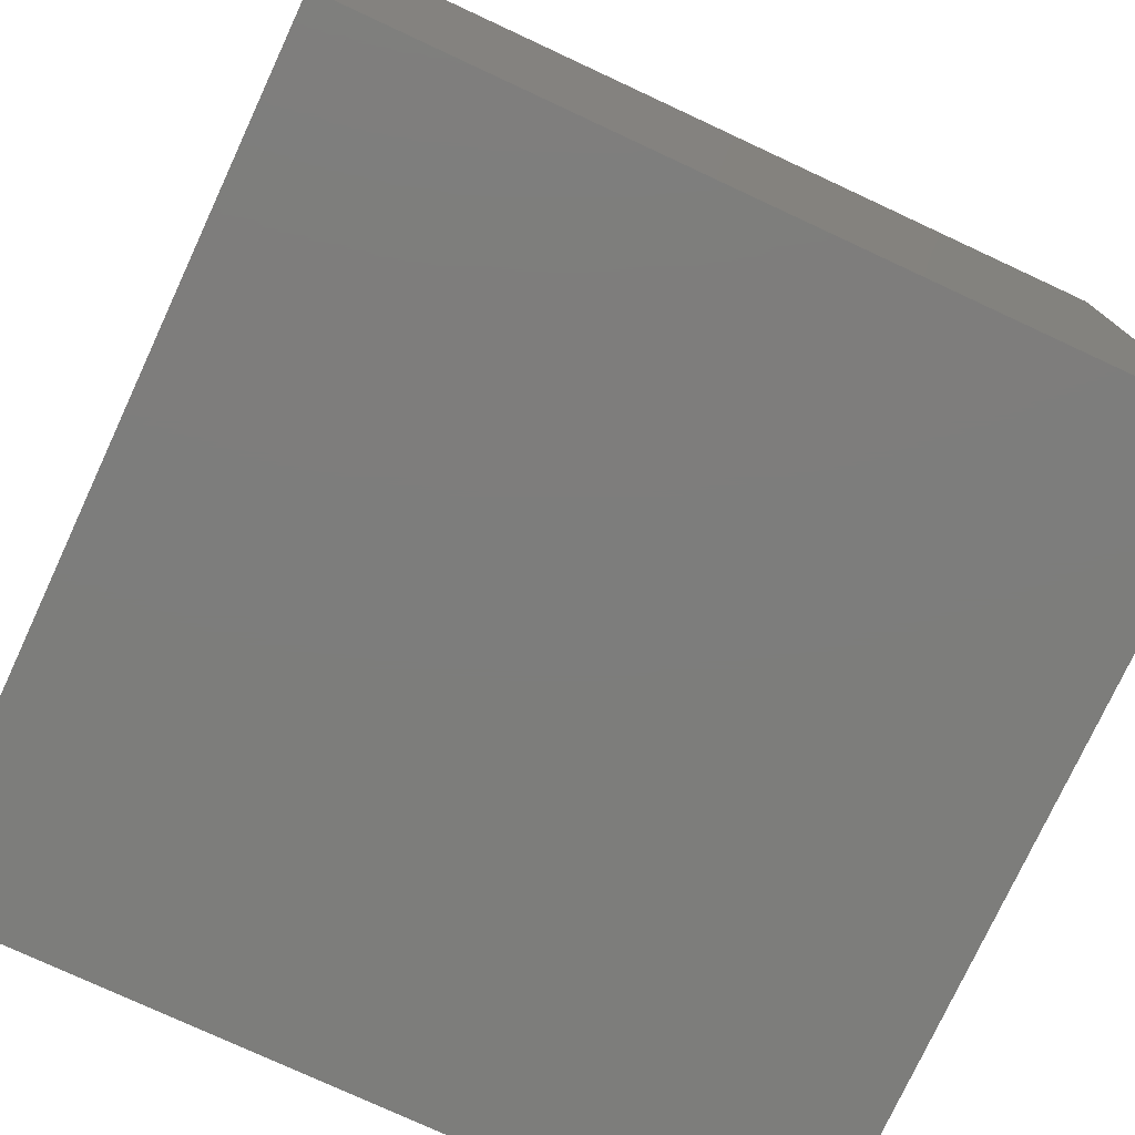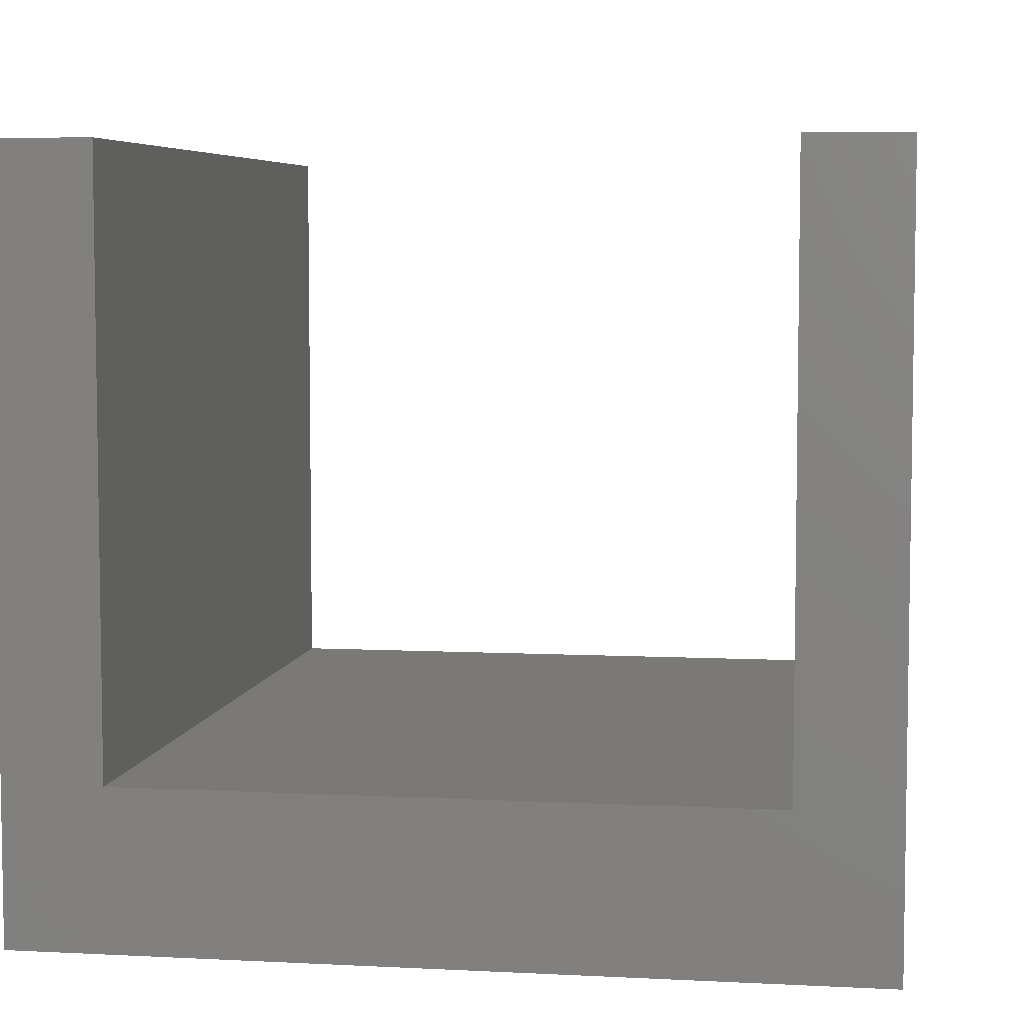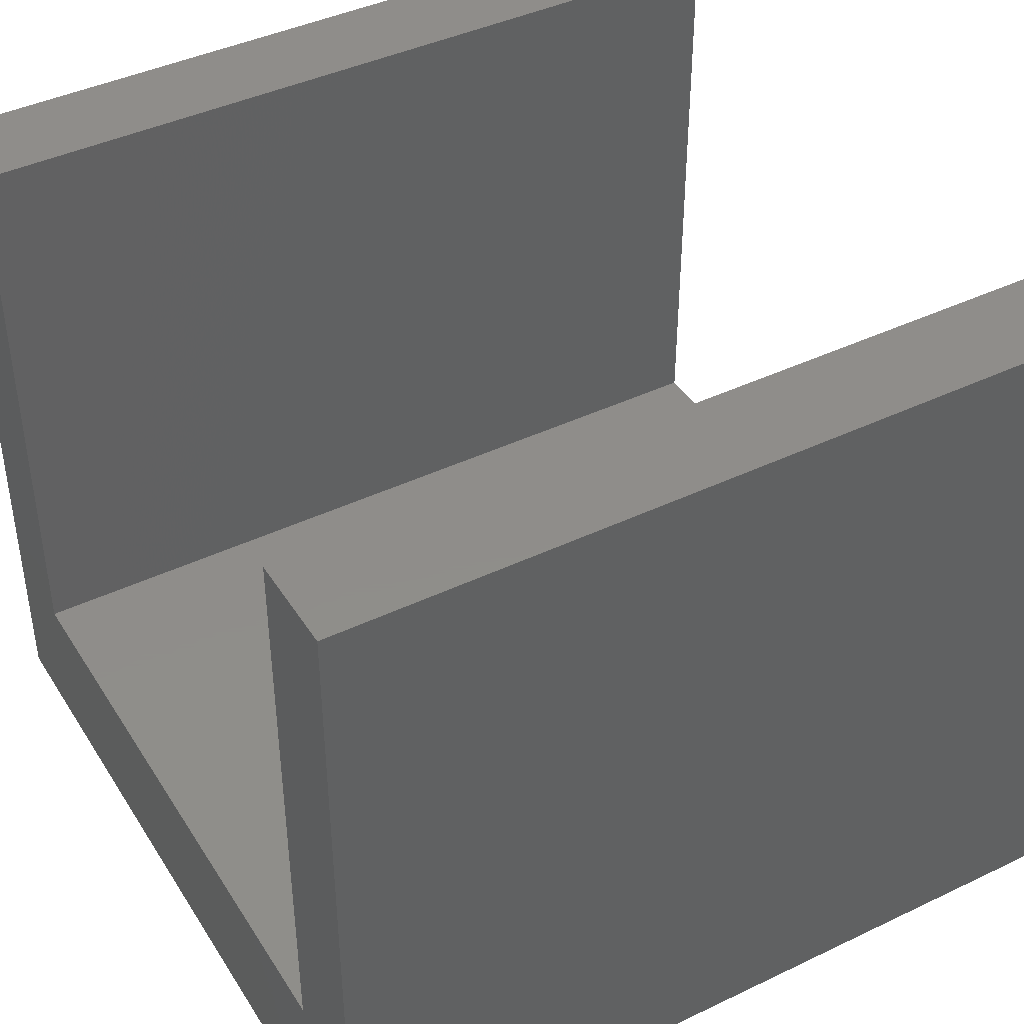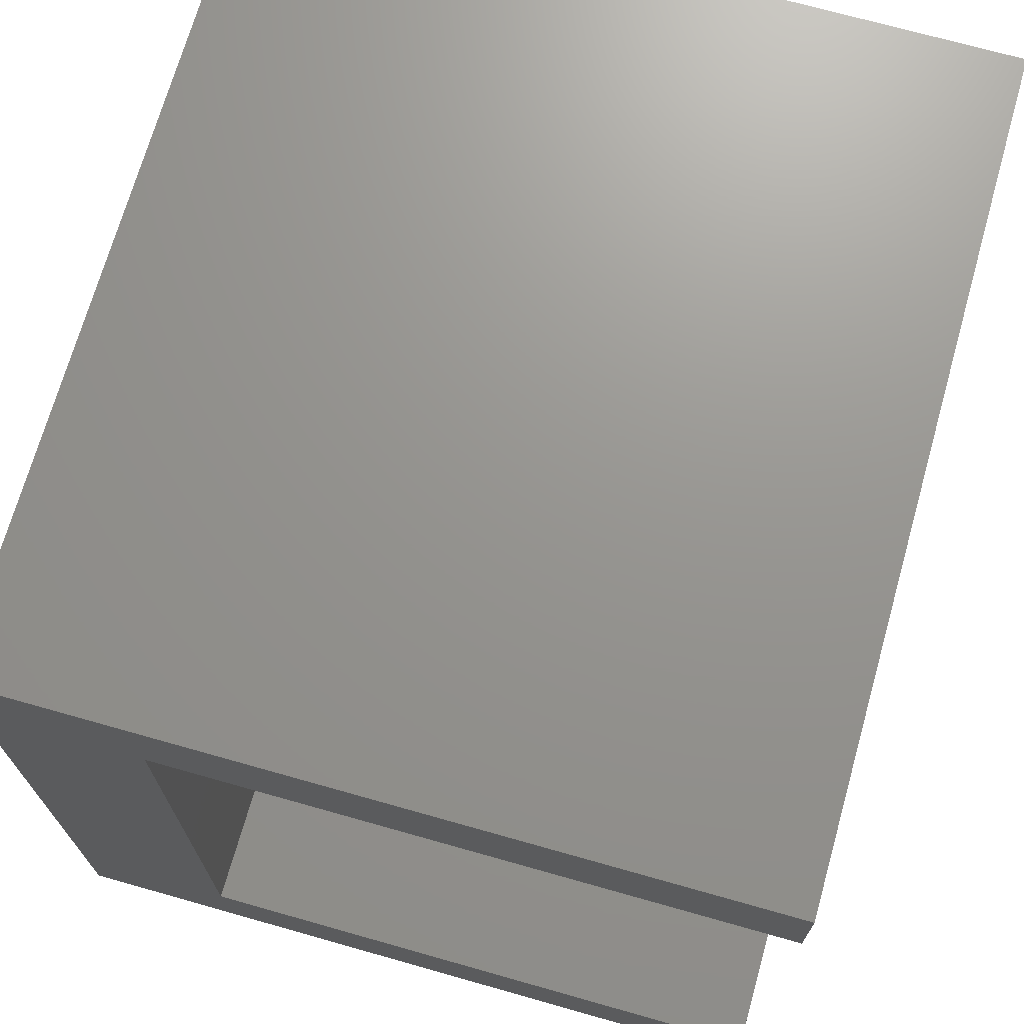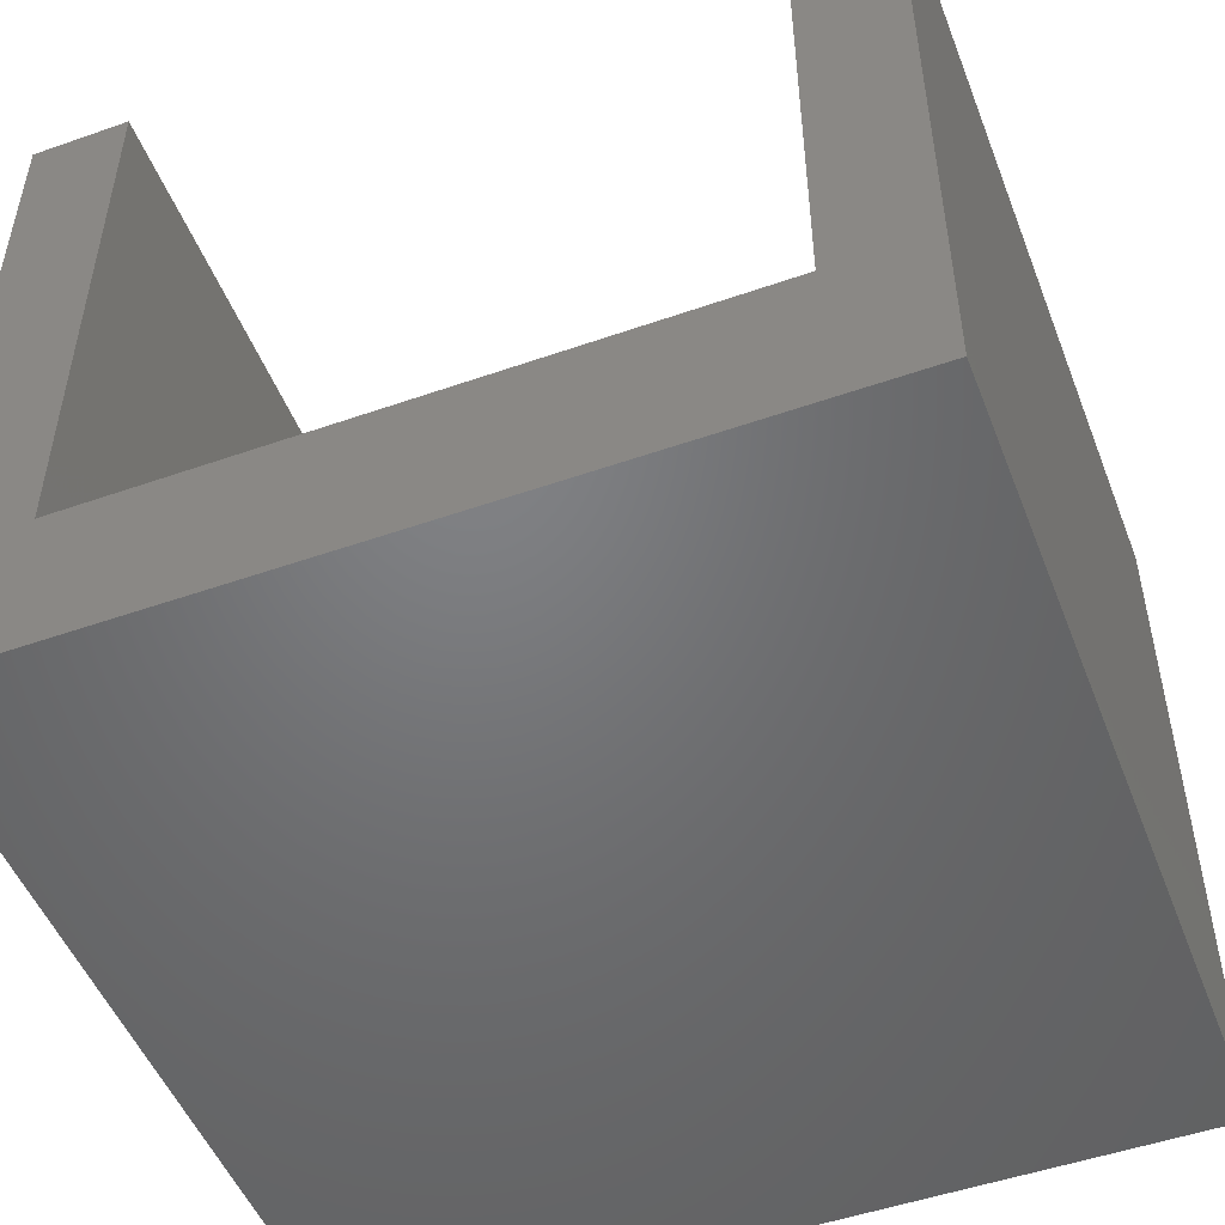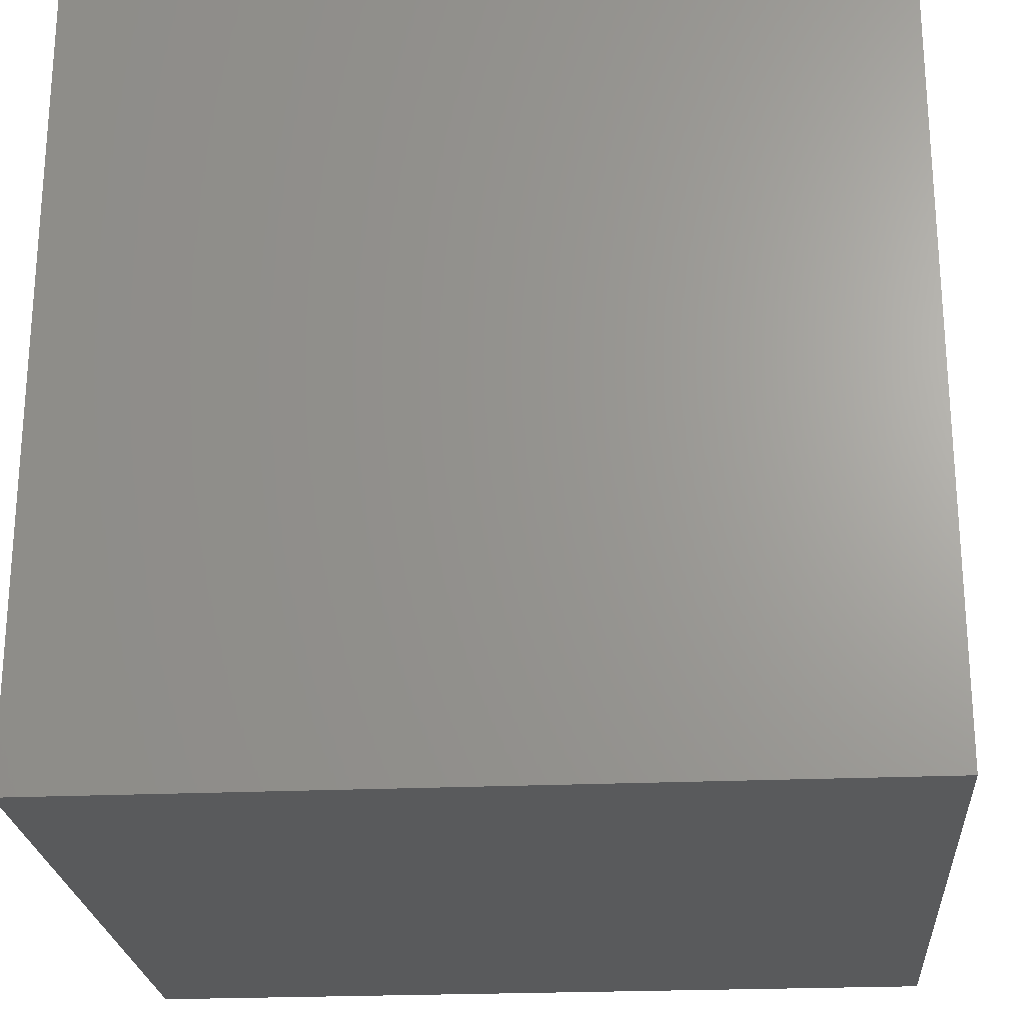
<metadata>
{"format":"stl","ext":"stl","renderer":"f3d","projection":"perspective","resolution":1024,"background":"white","views":[{"elev":-76.7,"azim":-24.9,"up":"+Z"},{"elev":5.9,"azim":-81.1,"up":"+Z"},{"elev":42.2,"azim":150.2,"up":"+Z"},{"elev":70.8,"azim":-74.2,"up":"+Y"},{"elev":-50.3,"azim":111.0,"up":"+Z"},{"elev":-23.6,"azim":-175.7,"up":"+Y"}]}
</metadata>
<code>
# stl→obj: 16 verts, 28 faces
v 0 18.5 4
v 0 21 0
v 0 2.5 4
v 0 0 0
v 0 0 19
v 0 18.5 19
v 0 21 19
v 0 2.5 19
v 21 0 0
v 21 0 19
v 21 21 0
v 21 21 19
v 21 18.5 19
v 21 18.5 4
v 21 2.5 4
v 21 2.5 19
f 1 2 3
f 4 5 3
f 4 3 2
f 2 1 6
f 2 6 7
f 3 5 8
f 5 4 9
f 10 5 9
f 4 2 9
f 9 2 11
f 2 7 11
f 11 7 12
f 7 6 13
f 12 7 13
f 6 1 14
f 13 6 14
f 1 3 15
f 14 1 15
f 3 8 15
f 15 8 16
f 8 5 10
f 16 8 10
f 15 9 11
f 15 16 10
f 12 13 11
f 13 14 11
f 10 9 15
f 14 15 11

</code>
